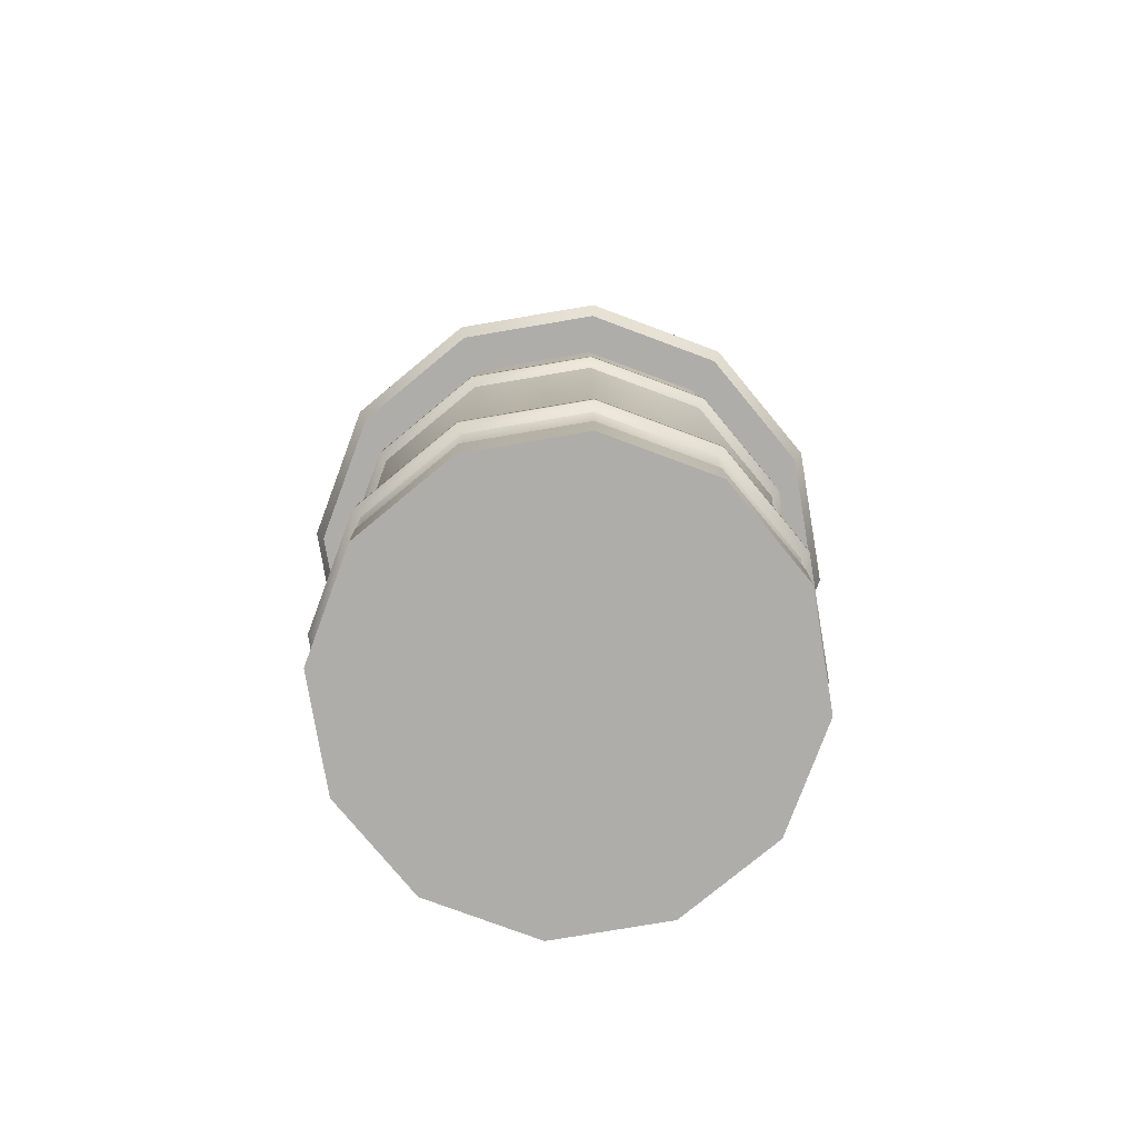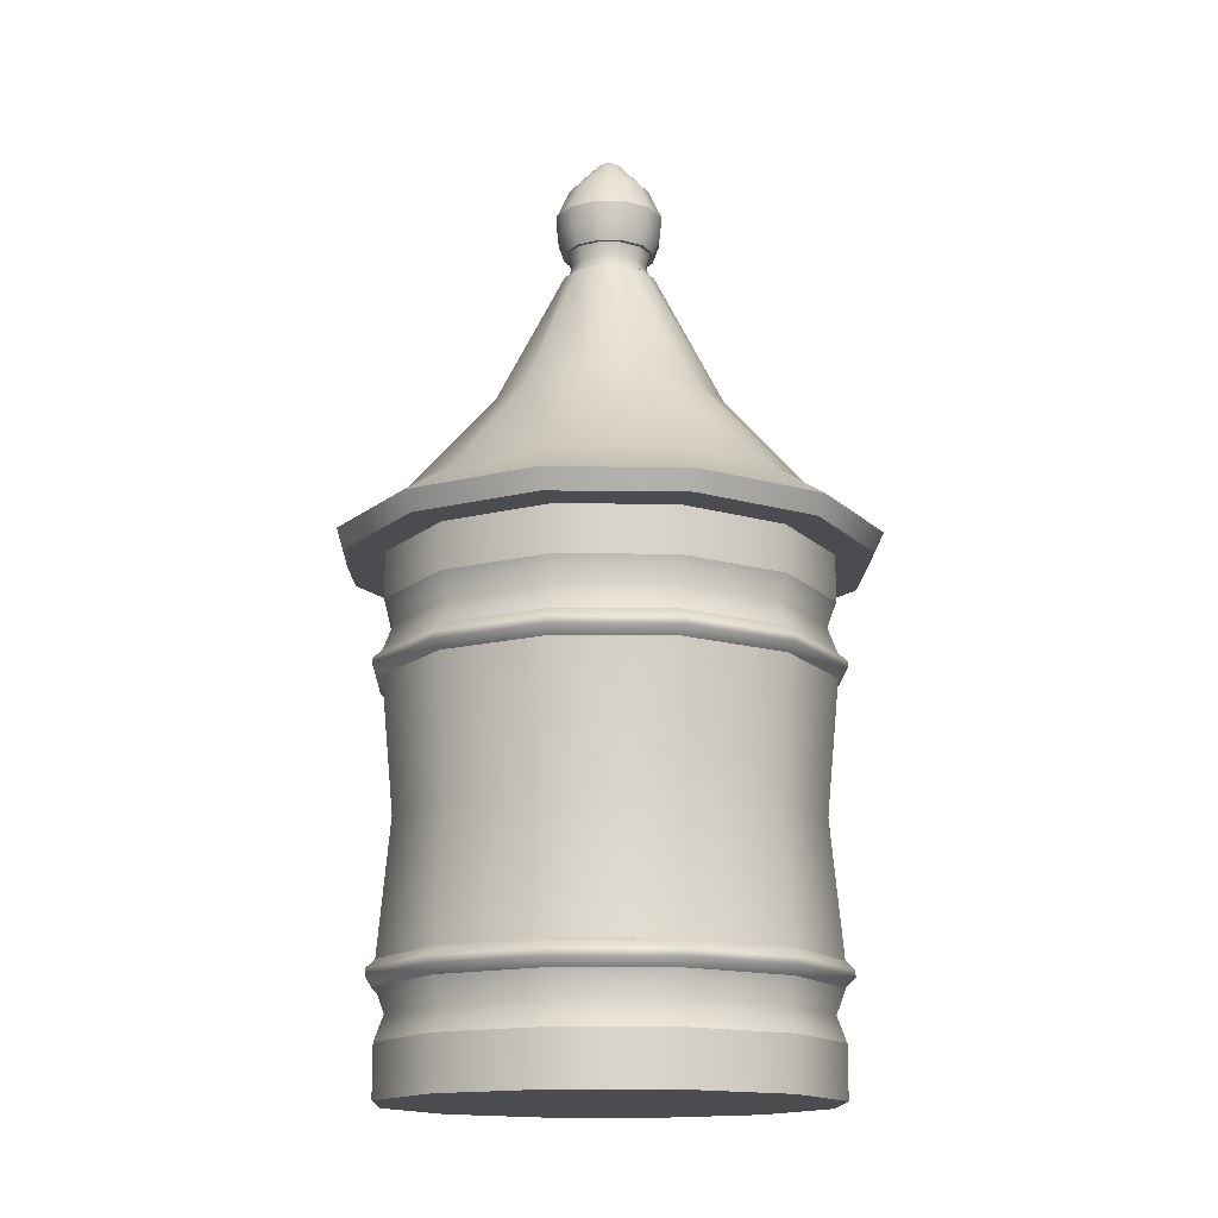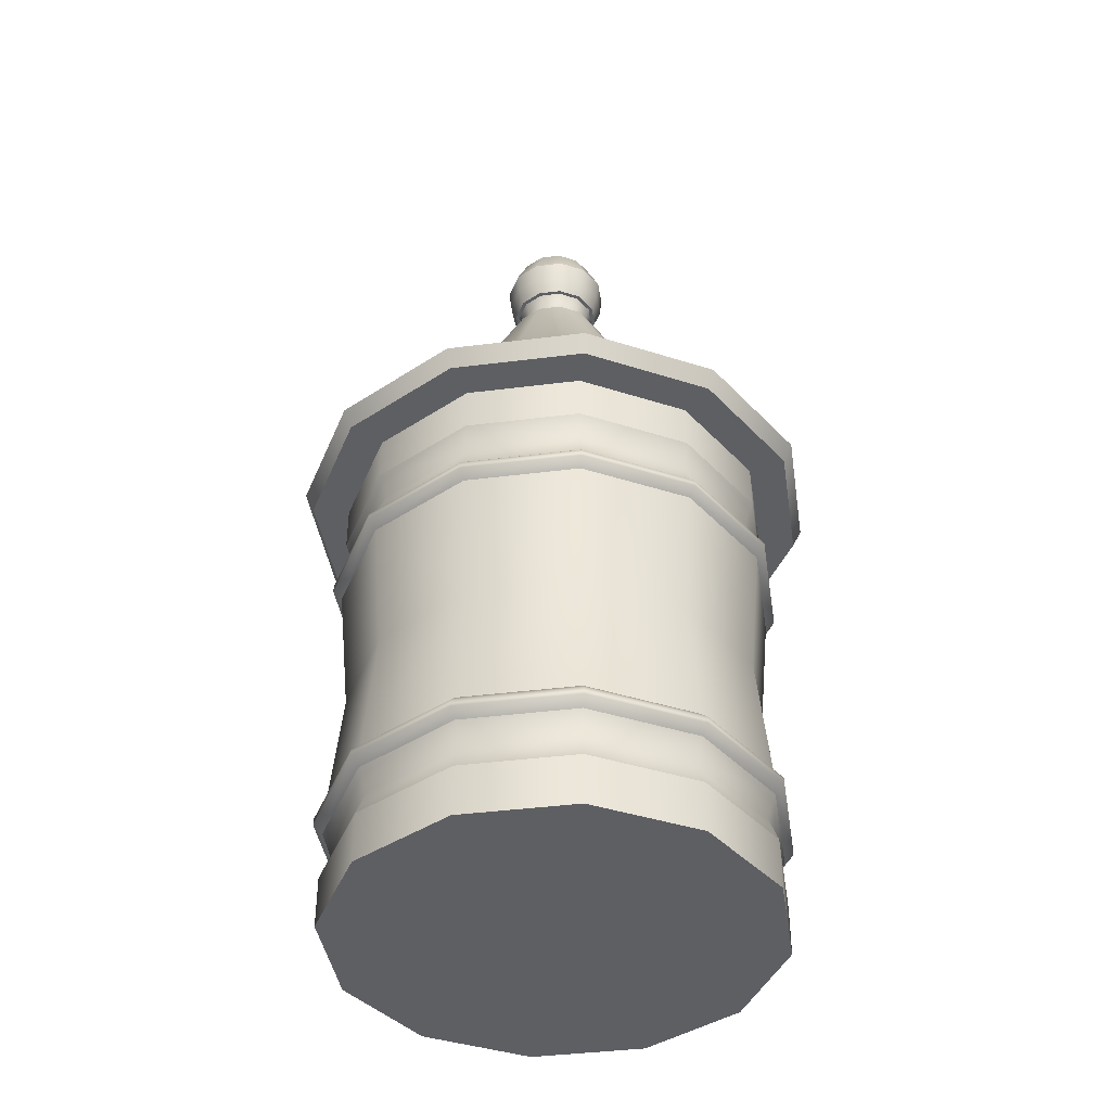
<metadata>
{"format":"obj","ext":"obj","renderer":"f3d","projection":"perspective","resolution":1024,"background":"white","views":[{"elev":-77.4,"azim":84.6,"up":"+Y"},{"elev":-15.0,"azim":43.3,"up":"+Y"},{"elev":-41.2,"azim":23.7,"up":"+Y"}]}
</metadata>
<code>
g default
v 0.688 15.19 17.39
v 0.688 12.84 19.44
v -0.6158 15.19 17.04
v -1.645 12.84 18.82
v 1.992 15.19 17.04
v 3.021 12.84 18.82
v 2.946 15.19 16.08
v 4.73 12.84 17.11
v 3.295 15.19 14.78
v 5.355 12.84 14.78
v 2.946 15.19 13.47
v 4.73 12.84 12.44
v 1.992 15.19 12.52
v 3.021 12.84 10.74
v 0.688 15.19 12.17
v 0.688 12.84 10.11
v -0.6158 15.19 12.52
v -1.645 12.84 10.74
v -1.57 15.19 13.47
v -3.354 12.84 12.44
v -1.919 15.19 14.78
v -3.979 12.84 14.78
v -1.57 15.19 16.08
v -3.354 12.84 17.11
v 5.931 11.93 11.75
v 5.749 11.5 11.86
v 3.715 11.93 9.535
v 3.61 11.5 9.716
v 0.688 11.93 8.724
v 0.688 11.5 8.933
v -2.339 11.93 9.535
v -2.234 11.5 9.716
v -4.555 11.93 11.75
v -4.373 11.5 11.86
v -5.366 11.93 14.78
v -5.156 11.5 14.78
v -4.555 11.93 17.8
v -4.373 11.5 17.7
v -2.339 11.93 20.02
v -2.234 11.5 19.84
v 0.688 11.93 20.83
v 0.688 11.5 20.62
v 3.715 11.93 20.02
v 3.61 11.5 19.84
v 5.931 11.93 17.8
v 5.749 11.5 17.7
v 6.742 11.93 14.78
v 6.532 11.5 14.78
v 0.6817 21.08 15.04
v 0.5428 21.08 15
v 0.8206 21.08 15
v 0.9224 21.08 14.9
v 0.9596 21.08 14.76
v 0.9224 21.08 14.62
v 0.8206 21.08 14.52
v 0.6817 21.08 14.48
v 0.5428 21.08 14.52
v 0.4411 21.08 14.62
v 0.4038 21.08 14.76
v 0.4411 21.08 14.9
v 0.688 19.73 16.01
v 1.305 19.73 15.85
v 1.756 19.73 15.39
v 1.921 19.73 14.78
v 1.756 19.73 14.16
v 1.305 19.73 13.71
v 0.688 19.73 13.54
v 0.07134 19.73 13.71
v -0.3801 19.73 14.16
v -0.5453 19.73 14.78
v -0.3801 19.73 15.39
v 0.07134 19.73 15.85
v 0.688 19.26 15.96
v 1.279 19.26 15.8
v 1.711 19.26 15.37
v 1.869 19.26 14.78
v 1.711 19.26 14.19
v 1.279 19.26 13.75
v 0.688 19.26 13.6
v 0.09738 19.26 13.75
v -0.335 19.26 14.19
v -0.4932 19.26 14.78
v -0.335 19.26 15.37
v 0.09738 19.26 15.8
v 0.688 20.38 15.71
v 0.223 20.38 15.58
v -0.1173 20.38 15.24
v -0.2419 20.38 14.78
v -0.1173 20.38 14.31
v 0.2469 20.34 14.01
v 0.688 20.38 13.85
v 1.153 20.38 13.97
v 1.493 20.38 14.31
v 1.618 20.38 14.78
v 1.493 20.38 15.24
v 1.153 20.38 15.58
v 0.688 18.57 15.64
v 1.118 18.57 15.52
v 1.433 18.57 15.21
v 1.548 18.57 14.78
v 1.433 18.57 14.35
v 1.118 18.57 14.03
v 0.688 18.57 13.92
v 0.2581 18.57 14.03
v -0.05665 18.57 14.35
v -0.1718 18.57 14.78
v -0.05665 18.57 15.21
v 0.2581 18.57 15.52
v 0.688 21.24 14.78
v 0.688 18.27 15.82
v 0.688 18.27 15.73
v 0.1671 18.27 15.68
v 0.2127 18.27 15.6
v 1.209 18.27 15.68
v 1.163 18.27 15.6
v 1.59 18.27 15.3
v 1.511 18.27 15.25
v 1.73 18.27 14.78
v 1.638 18.27 14.78
v 1.59 18.27 14.26
v 1.511 18.27 14.3
v 1.209 18.27 13.88
v 1.163 18.27 13.95
v 0.688 18.27 13.74
v 0.688 18.27 13.83
v 0.1671 18.27 13.88
v 0.2127 18.27 13.95
v -0.2142 18.27 14.26
v -0.1352 18.27 14.3
v -0.3537 18.27 14.78
v -0.2625 18.27 14.78
v -0.2142 18.27 15.3
v -0.1352 18.27 15.25
v 0.688 18.87 15.82
v 0.688 18.87 15.73
v 0.1669 18.87 15.68
v 0.2127 18.87 15.6
v 1.209 18.87 15.68
v 1.163 18.87 15.6
v 1.59 18.87 15.3
v 1.511 18.87 15.25
v 1.73 18.87 14.78
v 1.638 18.87 14.78
v 1.59 18.87 14.26
v 1.511 18.87 14.3
v 1.209 18.87 13.88
v 1.163 18.87 13.95
v 0.688 18.87 13.74
v 0.688 18.87 13.83
v 0.1669 18.87 13.88
v 0.2127 18.87 13.95
v -0.2145 18.87 14.26
v -0.1352 18.87 14.3
v -0.3541 18.87 14.78
v -0.2625 18.87 14.78
v -0.2145 18.87 15.3
v -0.1352 18.87 15.25
v -3.203 11.5 14.78
v -2.682 11.5 16.72
v 4.058 11.5 16.72
v 2.634 11.5 18.15
v -2.682 11.5 12.83
v 4.058 11.5 12.83
v 2.634 11.5 11.41
v 0.688 11.5 18.67
v 4.579 11.5 14.78
v 0.688 11.5 10.89
v -1.258 11.5 11.41
v -1.258 11.5 18.15
v -3.203 10.7 14.78
v 0.6879 10.7 14.78
v -2.682 10.7 16.72
v 4.058 10.7 16.72
v 2.634 10.7 18.15
v -2.682 10.7 12.83
v 4.058 10.7 12.83
v 2.634 10.7 11.41
v 0.688 10.7 18.67
v 4.579 10.7 14.78
v 0.688 10.7 10.89
v -1.258 10.7 11.41
v -1.258 10.7 18.15
g BouchonBissap
f 1 2 6 5
f 2 1 3 4
f 4 3 23 24
f 5 6 8 7
f 7 8 10 9
f 9 10 12 11
f 11 12 14 13
f 13 14 16 15
f 15 16 18 17
f 17 18 20 19
f 19 20 22 21
f 21 22 24 23
f 25 26 28 27
f 26 25 47 48
f 27 28 30 29
f 29 30 32 31
f 31 32 34 33
f 33 34 36 35
f 35 36 38 37
f 37 38 40 39
f 39 40 42 41
f 41 42 44 43
f 43 44 46 45
f 45 46 48 47
f 41 43 6 2
f 43 45 8 6
f 45 47 10 8
f 47 25 12 10
f 25 27 14 12
f 27 29 16 14
f 29 31 18 16
f 31 33 20 18
f 33 35 22 20
f 35 37 24 22
f 37 39 4 24
f 39 41 2 4
f 170 171 172
f 171 173 174
f 175 171 170
f 177 176 171
f 171 174 178
f 171 179 173
f 171 176 179
f 177 171 180
f 180 171 181
f 181 171 175
f 182 171 178
f 172 171 182
f 59 109 58
f 72 61 85 86
f 61 62 96 85
f 62 63 95 96
f 63 64 94 95
f 64 65 93 94
f 65 66 92 93
f 66 67 91 92
f 67 68 90 91
f 68 69 89 90
f 69 70 88 89
f 70 71 87 88
f 71 72 86 87
f 73 74 62 61
f 74 75 63 62
f 75 76 64 63
f 76 77 65 64
f 77 78 66 65
f 78 79 67 66
f 79 80 68 67
f 80 81 69 68
f 81 82 70 69
f 82 83 71 70
f 83 84 72 71
f 84 73 61 72
f 86 85 49 50
f 87 86 50 60
f 88 87 60 59
f 89 88 59 58
f 90 89 58 57
f 91 90 57 56
f 92 91 56 55
f 93 92 55 54
f 94 93 54 53
f 95 94 53 52
f 96 95 52 51
f 85 96 51 49
f 50 49 109
f 109 52 53
f 56 109 55
f 58 109 56 57
f 109 53 54 55
f 109 49 51 52
f 50 109 59 60
f 110 111 113 112
f 111 110 114 115
f 112 113 133 132
f 115 114 116 117
f 117 116 118 119
f 119 118 120 121
f 121 120 122 123
f 123 122 124 125
f 125 124 126 127
f 127 126 128 129
f 129 128 130 131
f 131 130 132 133
f 134 135 139 138
f 135 134 136 137
f 137 136 156 157
f 138 139 141 140
f 140 141 143 142
f 142 143 145 144
f 144 145 147 146
f 146 147 149 148
f 148 149 151 150
f 150 151 153 152
f 152 153 155 154
f 154 155 157 156
f 1 110 112 3
f 110 1 5 114
f 114 5 7 116
f 116 7 9 118
f 118 9 11 120
f 120 11 13 122
f 122 13 15 124
f 124 15 17 126
f 126 17 19 128
f 128 19 21 130
f 130 21 23 132
f 132 23 3 112
f 108 97 135 137
f 97 98 139 135
f 98 99 141 139
f 99 100 143 141
f 100 101 145 143
f 101 102 147 145
f 102 103 149 147
f 103 104 151 149
f 104 105 153 151
f 105 106 155 153
f 106 107 157 155
f 107 108 137 157
f 134 138 74 73
f 138 140 75 74
f 140 142 76 75
f 142 144 77 76
f 144 146 78 77
f 146 148 79 78
f 148 150 80 79
f 150 152 81 80
f 152 154 82 81
f 154 156 83 82
f 156 136 84 83
f 136 134 73 84
f 111 115 98 97
f 115 117 99 98
f 117 119 100 99
f 119 121 101 100
f 121 123 102 101
f 123 125 103 102
f 125 127 104 103
f 127 129 105 104
f 129 131 106 105
f 131 133 107 106
f 133 113 108 107
f 113 111 97 108
f 38 36 158 159
f 46 44 161 160
f 36 34 162 158
f 28 26 163 164
f 44 42 165 161
f 48 46 160 166
f 26 48 166 163
f 30 28 164 167
f 32 30 167 168
f 34 32 168 162
f 42 40 169 165
f 40 38 159 169
f 159 158 170 172
f 160 161 174 173
f 158 162 175 170
f 164 163 176 177
f 161 165 178 174
f 166 160 173 179
f 163 166 179 176
f 167 164 177 180
f 168 167 180 181
f 162 168 181 175
f 165 169 182 178
f 169 159 172 182
g default
v 5.011 -0.01941 12.28
v 3.184 -0.01941 10.45
v 0.688 -0.01941 9.785
v -1.808 -0.01941 10.45
v -3.636 -0.01941 12.28
v -4.304 -0.01941 14.78
v -3.636 -0.01941 17.27
v -1.808 -0.01941 19.1
v 0.688 -0.01941 19.77
v 3.184 -0.01941 19.1
v 5.011 -0.01941 17.27
v 5.68 -0.01941 14.78
v 5.011 11.63 12.28
v 3.184 11.63 10.45
v 0.688 11.63 9.785
v -1.808 11.63 10.45
v -3.636 11.63 12.28
v -4.304 11.63 14.78
v -3.636 11.63 17.27
v -1.808 11.63 19.1
v 0.688 11.63 19.77
v 3.184 11.63 19.1
v 5.011 11.63 17.27
v 5.68 11.63 14.78
v 0.688 -0.01941 14.78
v 5.011 1.146 12.28
v 5.011 10.46 12.28
v 3.184 10.46 10.45
v 3.184 1.146 10.45
v 0.688 10.46 9.785
v 0.688 1.146 9.785
v -1.808 10.46 10.45
v -1.808 1.146 10.45
v -3.636 10.46 12.28
v -3.636 1.146 12.28
v -4.304 10.46 14.78
v -4.304 1.146 14.78
v -3.636 10.46 17.27
v -3.636 1.146 17.27
v -1.808 10.46 19.1
v -1.808 1.146 19.1
v 0.688 10.46 19.77
v 0.688 1.146 19.77
v 3.184 10.46 19.1
v 3.184 1.146 19.1
v 5.011 10.46 17.27
v 5.011 1.146 17.27
v 5.68 10.46 14.78
v 5.68 1.146 14.78
v 5.011 8.784 12.28
v 5.011 9.344 12.28
v 5.68 8.784 14.78
v 5.68 9.344 14.78
v 3.184 8.784 10.45
v 3.184 9.344 10.45
v 0.688 8.784 9.785
v 0.688 9.344 9.785
v -1.808 8.784 10.45
v -1.808 9.344 10.45
v -3.636 8.784 12.28
v -3.636 9.344 12.28
v -4.304 8.784 14.78
v -4.304 9.344 14.78
v -3.636 8.784 17.27
v -3.636 9.344 17.27
v -1.808 8.784 19.1
v -1.808 9.344 19.1
v 0.688 8.784 19.77
v 0.688 9.344 19.77
v 3.184 8.784 19.1
v 3.184 9.344 19.1
v 5.011 8.784 17.27
v 5.011 9.344 17.27
v 5.011 2.264 12.28
v 5.011 2.823 12.28
v 5.68 2.264 14.78
v 5.68 2.823 14.78
v 3.184 2.264 10.45
v 3.184 2.823 10.45
v 0.688 2.264 9.785
v 0.688 2.823 9.785
v -1.808 2.264 10.45
v -1.808 2.823 10.45
v -3.636 2.264 12.28
v -3.636 2.823 12.28
v -4.304 2.264 14.78
v -4.304 2.823 14.78
v -3.636 2.264 17.27
v -3.636 2.823 17.27
v -1.808 2.264 19.1
v -1.808 2.823 19.1
v 0.688 2.264 19.77
v 0.688 2.823 19.77
v 3.184 2.264 19.1
v 3.184 2.823 19.1
v 5.011 2.264 17.27
v 5.011 2.823 17.27
v 4.83 9.903 12.39
v 5.47 9.903 14.78
v 4.83 9.903 17.17
v 3.079 9.903 18.92
v 0.688 9.903 19.56
v -1.703 9.903 18.92
v -3.454 9.903 17.17
v -4.094 9.903 14.78
v -3.454 9.903 12.39
v -1.703 9.903 10.64
v 0.688 9.903 9.995
v 3.079 9.903 10.64
v 4.83 1.705 12.39
v 3.079 1.705 10.64
v 0.688 1.705 9.995
v -1.703 1.705 10.64
v -3.454 1.705 12.39
v -4.094 1.705 14.78
v -3.454 1.705 17.17
v -1.703 1.705 18.92
v 0.688 1.705 19.56
v 3.079 1.705 18.92
v 4.83 1.705 17.17
v 5.47 1.705 14.78
v 5.191 8.984 12.18
v 5.191 9.144 12.18
v 5.887 9.144 14.78
v 5.887 8.984 14.78
v 3.288 8.984 10.27
v 3.288 9.144 10.27
v 5.191 9.144 17.38
v 5.191 8.984 17.38
v 0.688 8.984 9.578
v 0.688 9.144 9.578
v -1.912 8.984 10.27
v -1.912 9.144 10.27
v -3.815 8.984 12.18
v -3.815 9.144 12.18
v -4.511 8.984 14.78
v -4.511 9.144 14.78
v -3.815 8.984 17.38
v -3.815 9.144 17.38
v -1.912 8.984 19.28
v -1.912 9.144 19.28
v 0.688 8.984 19.98
v 0.688 9.144 19.98
v 3.288 8.984 19.28
v 3.288 9.144 19.28
v 5.191 2.464 12.18
v 5.191 2.623 12.18
v 5.887 2.623 14.78
v 5.887 2.464 14.78
v 3.288 2.464 10.27
v 3.288 2.623 10.27
v 5.191 2.623 17.38
v 5.191 2.464 17.38
v 0.688 2.464 9.578
v 0.688 2.623 9.578
v -1.912 2.464 10.27
v -1.912 2.623 10.27
v -3.815 2.464 12.18
v -3.815 2.623 12.18
v -4.511 2.464 14.78
v -4.511 2.623 14.78
v -3.815 2.464 17.38
v -3.815 2.623 17.38
v -1.912 2.464 19.28
v -1.912 2.623 19.28
v 0.688 2.464 19.98
v 0.688 2.623 19.98
v 3.288 2.464 19.28
v 3.288 2.623 19.28
v 4.768 5.804 12.42
v 3.043 5.804 10.7
v 0.688 5.804 10.07
v -1.667 5.804 10.7
v -3.392 5.804 12.42
v -4.023 5.804 14.78
v -3.392 5.804 17.13
v -1.667 5.804 18.86
v 0.688 5.804 19.49
v 3.043 5.804 18.86
v 4.768 5.804 17.13
v 5.399 5.804 14.78
v 4.384 11.63 12.64
v 2.822 11.63 11.08
v 0.688 11.63 10.51
v -1.446 11.63 11.08
v -3.008 11.63 12.64
v -3.58 11.63 14.78
v -3.008 11.63 16.91
v -1.446 11.63 18.47
v 0.688 11.63 19.05
v 2.822 11.63 18.47
v 4.384 11.63 16.91
v 4.956 11.63 14.78
v 4.384 7.142 12.64
v 2.822 7.142 11.08
v 0.688 8.216 14.78
v 0.688 7.142 10.51
v -1.446 7.142 11.08
v -3.008 7.142 12.64
v -3.58 7.142 14.78
v -3.008 7.142 16.91
v -1.446 7.142 18.47
v 0.688 7.142 19.05
v 2.822 7.142 18.47
v 4.384 7.142 16.91
v 4.956 7.142 14.78
v 1.755 7.973 12.93
v 2.536 7.973 13.71
v 2.822 7.973 14.78
v 2.536 7.973 15.84
v 1.755 7.973 16.63
v 0.688 7.973 16.91
v -0.379 7.973 16.63
v -1.16 7.973 15.84
v -1.446 7.973 14.78
v -1.16 7.973 13.71
v -0.379 7.973 12.93
v 0.688 7.973 12.64
g FioleBissap
f 184 183 207
f 185 184 207
f 186 185 207
f 187 186 207
f 188 187 207
f 189 188 207
f 190 189 207
f 191 190 207
f 192 191 207
f 193 192 207
f 194 193 207
f 183 194 207
f 376 377 389 390
f 377 379 400 389
f 379 380 399 400
f 380 381 398 399
f 381 382 397 398
f 382 383 396 397
f 383 384 395 396
f 384 385 394 395
f 385 386 393 394
f 386 387 392 393
f 387 388 391 392
f 388 376 390 391
f 209 210 196 195
f 210 212 197 196
f 212 214 198 197
f 214 216 199 198
f 216 218 200 199
f 218 220 201 200
f 220 222 202 201
f 222 224 203 202
f 224 226 204 203
f 226 228 205 204
f 228 230 206 205
f 230 209 195 206
f 183 184 211 208
f 184 185 213 211
f 185 186 215 213
f 186 187 217 215
f 187 188 219 217
f 188 189 221 219
f 189 190 223 221
f 190 191 225 223
f 191 192 227 225
f 192 193 229 227
f 193 194 231 229
f 194 183 208 231
f 304 305 306 307
f 305 304 308 309
f 307 306 310 311
f 309 308 312 313
f 313 312 314 315
f 315 314 316 317
f 317 316 318 319
f 319 318 320 321
f 321 320 322 323
f 323 322 324 325
f 325 324 326 327
f 327 326 311 310
f 235 233 280 281
f 291 280 233 237
f 290 291 237 239
f 289 290 239 241
f 288 289 241 243
f 287 288 243 245
f 286 287 245 247
f 285 286 247 249
f 284 285 249 251
f 283 284 251 253
f 282 283 253 255
f 281 282 255 235
f 328 329 330 331
f 329 328 332 333
f 331 330 334 335
f 333 332 336 337
f 337 336 338 339
f 339 338 340 341
f 341 340 342 343
f 343 342 344 345
f 345 344 346 347
f 347 346 348 349
f 349 348 350 351
f 351 350 335 334
f 260 256 292 293
f 262 260 293 294
f 264 262 294 295
f 266 264 295 296
f 268 266 296 297
f 270 268 297 298
f 272 270 298 299
f 274 272 299 300
f 276 274 300 301
f 278 276 301 302
f 258 278 302 303
f 303 292 256 258
f 363 352 232 234
f 232 352 353 236
f 236 353 354 238
f 238 354 355 240
f 240 355 356 242
f 242 356 357 244
f 244 357 358 246
f 246 358 359 248
f 248 359 360 250
f 250 360 361 252
f 252 361 362 254
f 254 362 363 234
f 281 280 209 230
f 228 282 281 230
f 226 283 282 228
f 224 284 283 226
f 222 285 284 224
f 220 286 285 222
f 218 287 286 220
f 216 288 287 218
f 214 289 288 216
f 212 290 289 214
f 210 291 290 212
f 209 280 291 210
f 293 292 208 211
f 294 293 211 213
f 295 294 213 215
f 296 295 215 217
f 297 296 217 219
f 298 297 219 221
f 299 298 221 223
f 300 299 223 225
f 301 300 225 227
f 302 301 227 229
f 303 302 229 231
f 208 292 303 231
f 233 235 306 305
f 234 232 304 307
f 232 236 308 304
f 237 233 305 309
f 235 255 310 306
f 254 234 307 311
f 236 238 312 308
f 239 237 309 313
f 238 240 314 312
f 241 239 313 315
f 240 242 316 314
f 243 241 315 317
f 242 244 318 316
f 245 243 317 319
f 244 246 320 318
f 247 245 319 321
f 246 248 322 320
f 249 247 321 323
f 248 250 324 322
f 251 249 323 325
f 250 252 326 324
f 253 251 325 327
f 252 254 311 326
f 255 253 327 310
f 257 259 330 329
f 258 256 328 331
f 256 260 332 328
f 261 257 329 333
f 259 279 334 330
f 278 258 331 335
f 260 262 336 332
f 263 261 333 337
f 262 264 338 336
f 265 263 337 339
f 264 266 340 338
f 267 265 339 341
f 266 268 342 340
f 269 267 341 343
f 268 270 344 342
f 271 269 343 345
f 270 272 346 344
f 273 271 345 347
f 272 274 348 346
f 275 273 347 349
f 274 276 350 348
f 277 275 349 351
f 276 278 335 350
f 279 277 351 334
f 353 352 257 261
f 354 353 261 263
f 355 354 263 265
f 356 355 265 267
f 357 356 267 269
f 358 357 269 271
f 359 358 271 273
f 360 359 273 275
f 361 360 275 277
f 362 361 277 279
f 363 362 279 259
f 257 352 363 259
f 195 196 365 364
f 196 197 366 365
f 197 198 367 366
f 198 199 368 367
f 199 200 369 368
f 200 201 370 369
f 201 202 371 370
f 202 203 372 371
f 203 204 373 372
f 204 205 374 373
f 205 206 375 374
f 206 195 364 375
f 364 365 377 376
f 365 366 379 377
f 366 367 380 379
f 367 368 381 380
f 368 369 382 381
f 369 370 383 382
f 370 371 384 383
f 371 372 385 384
f 372 373 386 385
f 373 374 387 386
f 374 375 388 387
f 375 364 376 388
f 390 389 378
f 391 390 378
f 392 391 378
f 393 392 378
f 394 393 378
f 395 394 378
f 396 395 378
f 397 396 378
f 398 397 378
f 399 398 378
f 400 399 378
f 389 400 378

</code>
